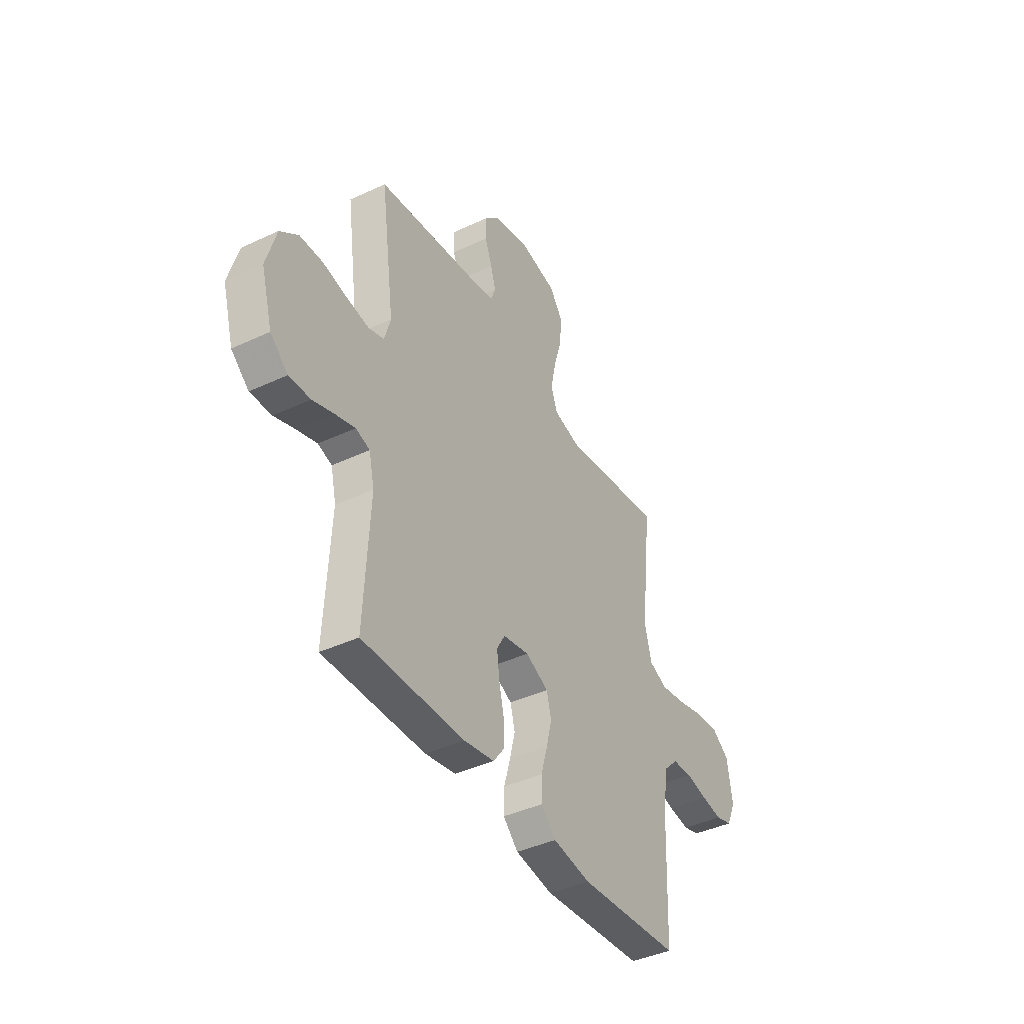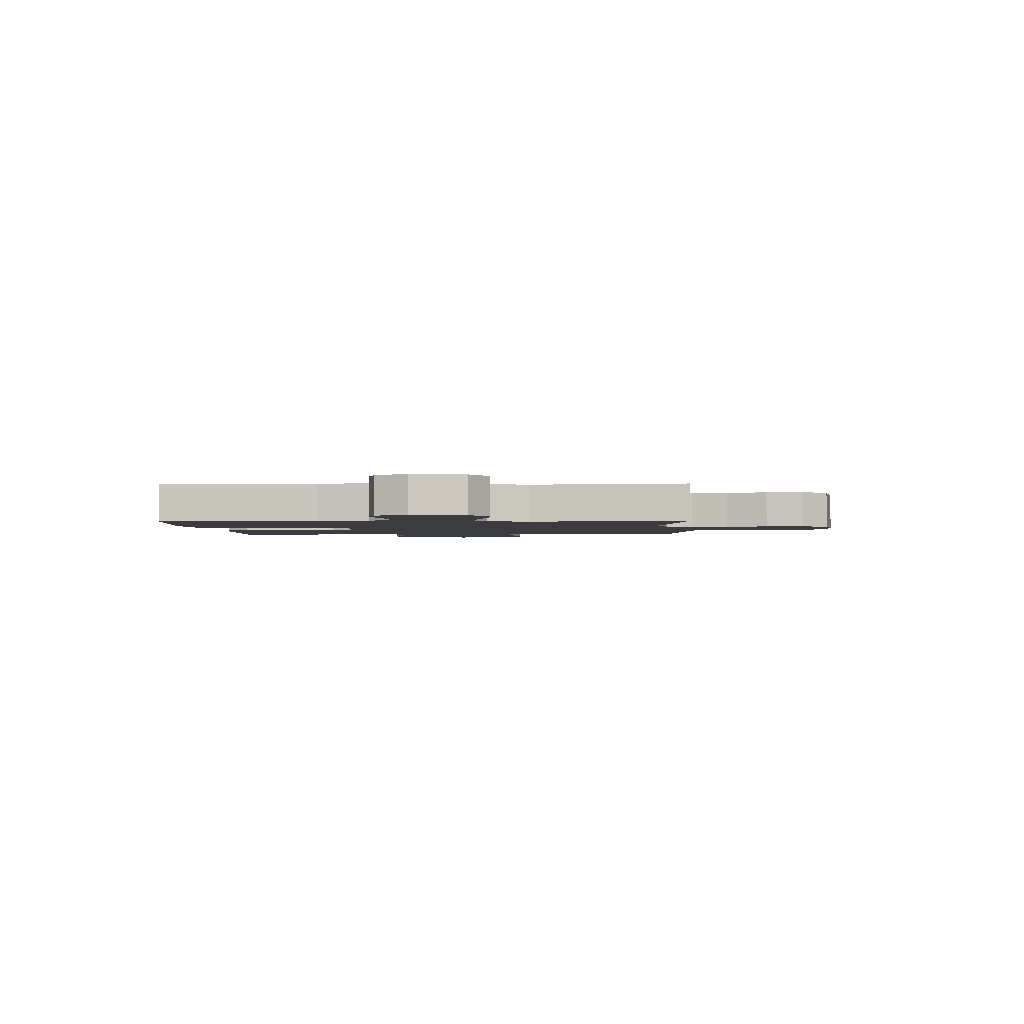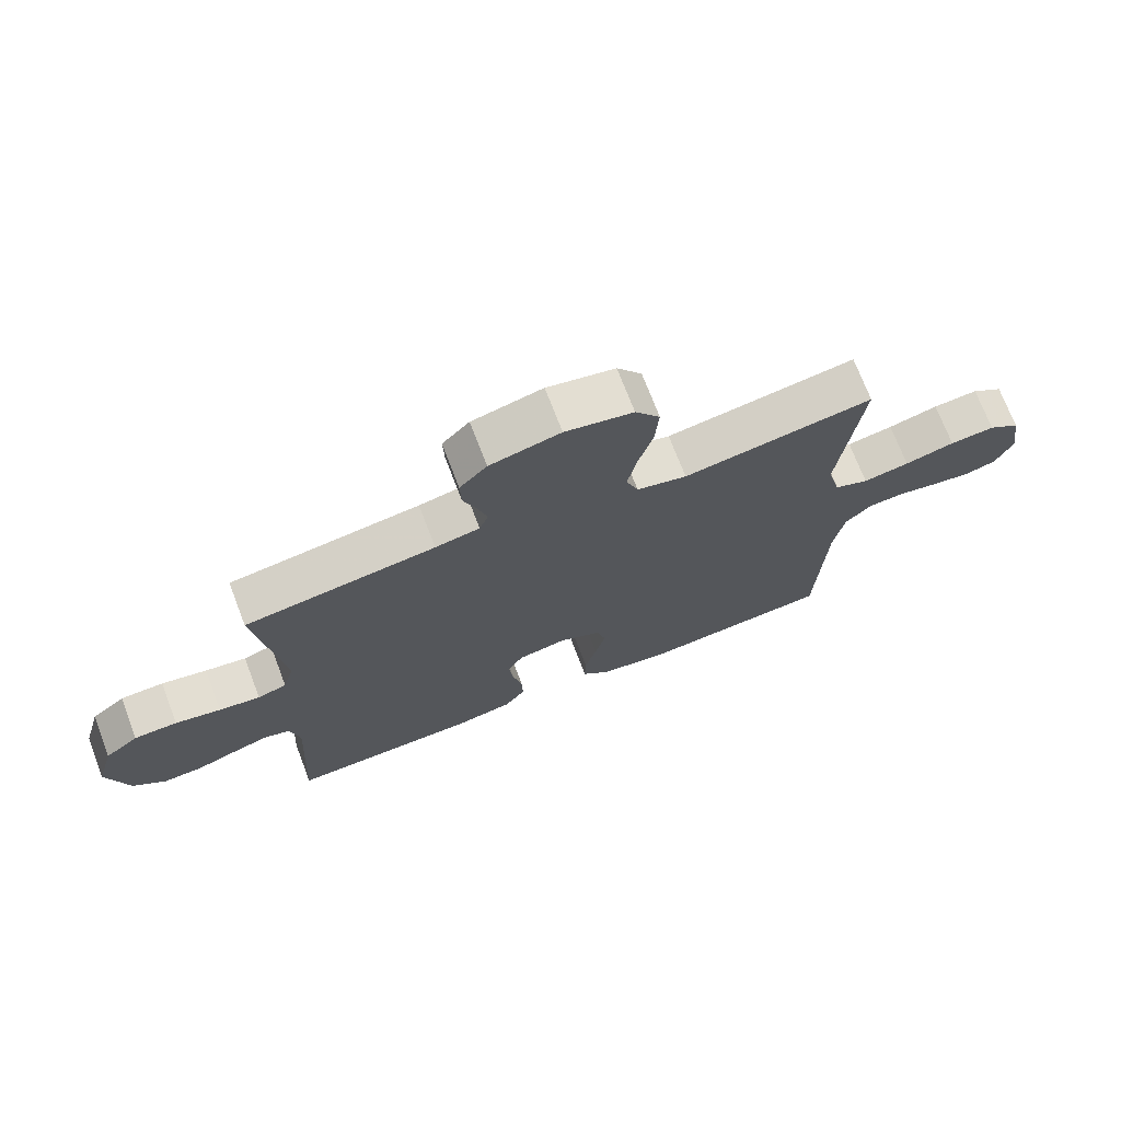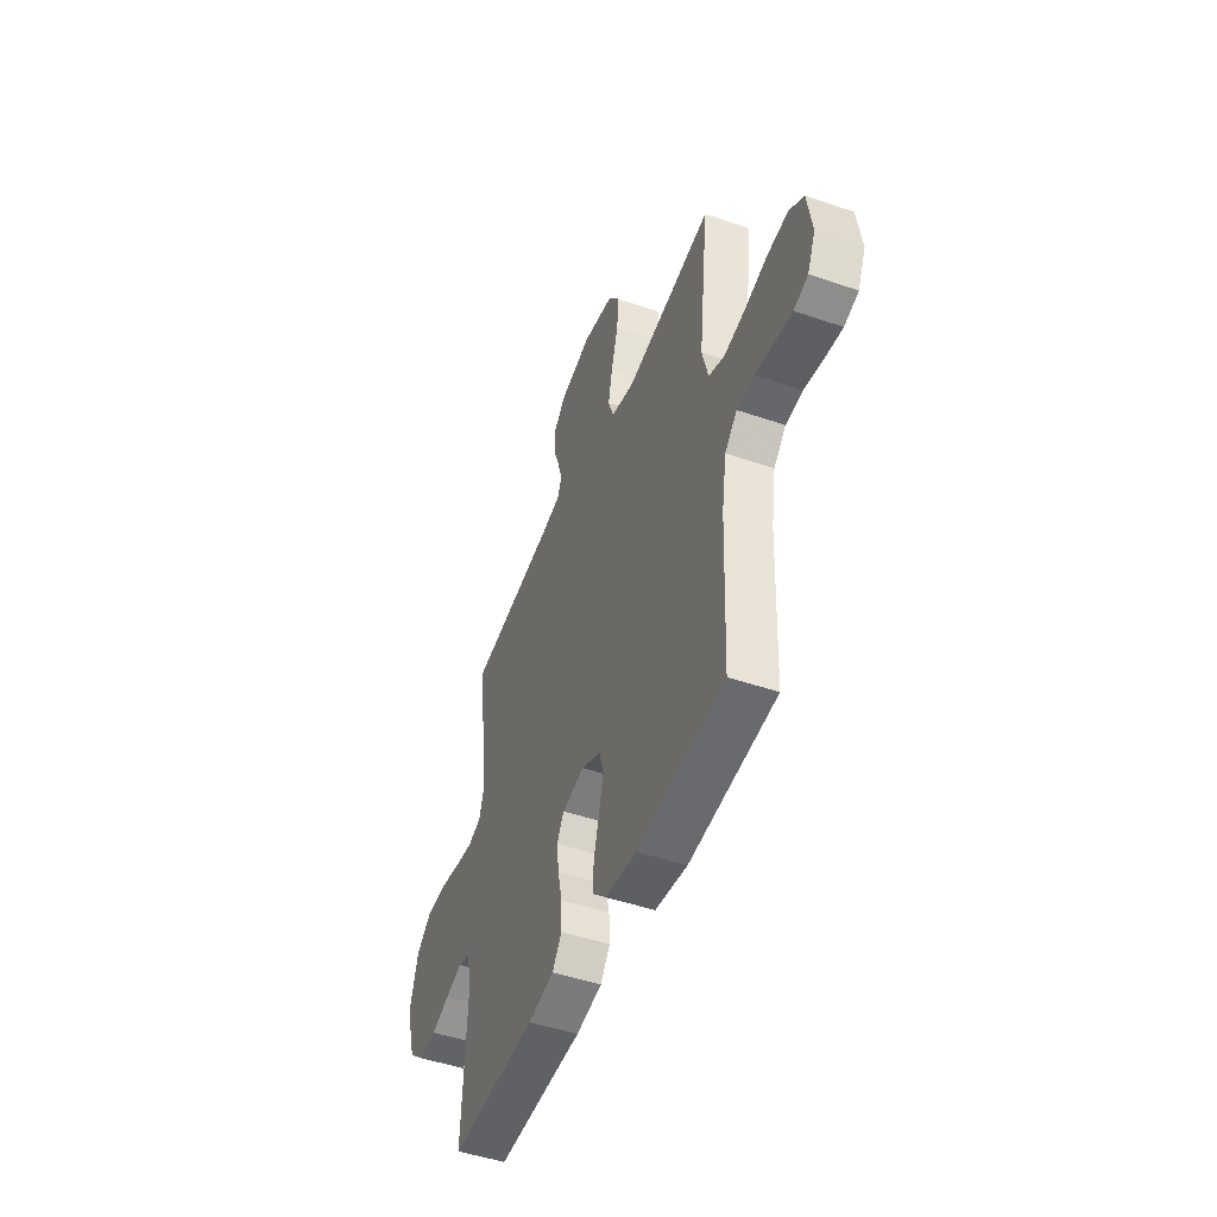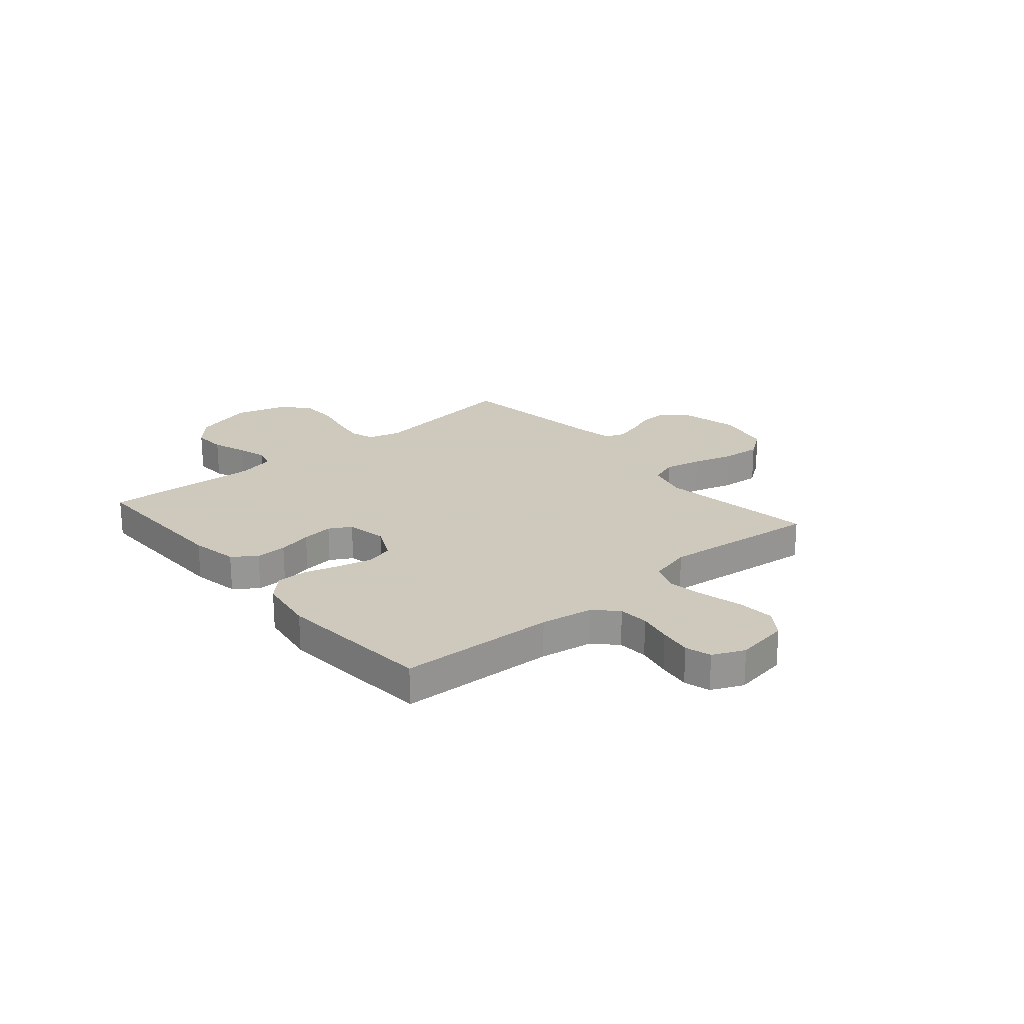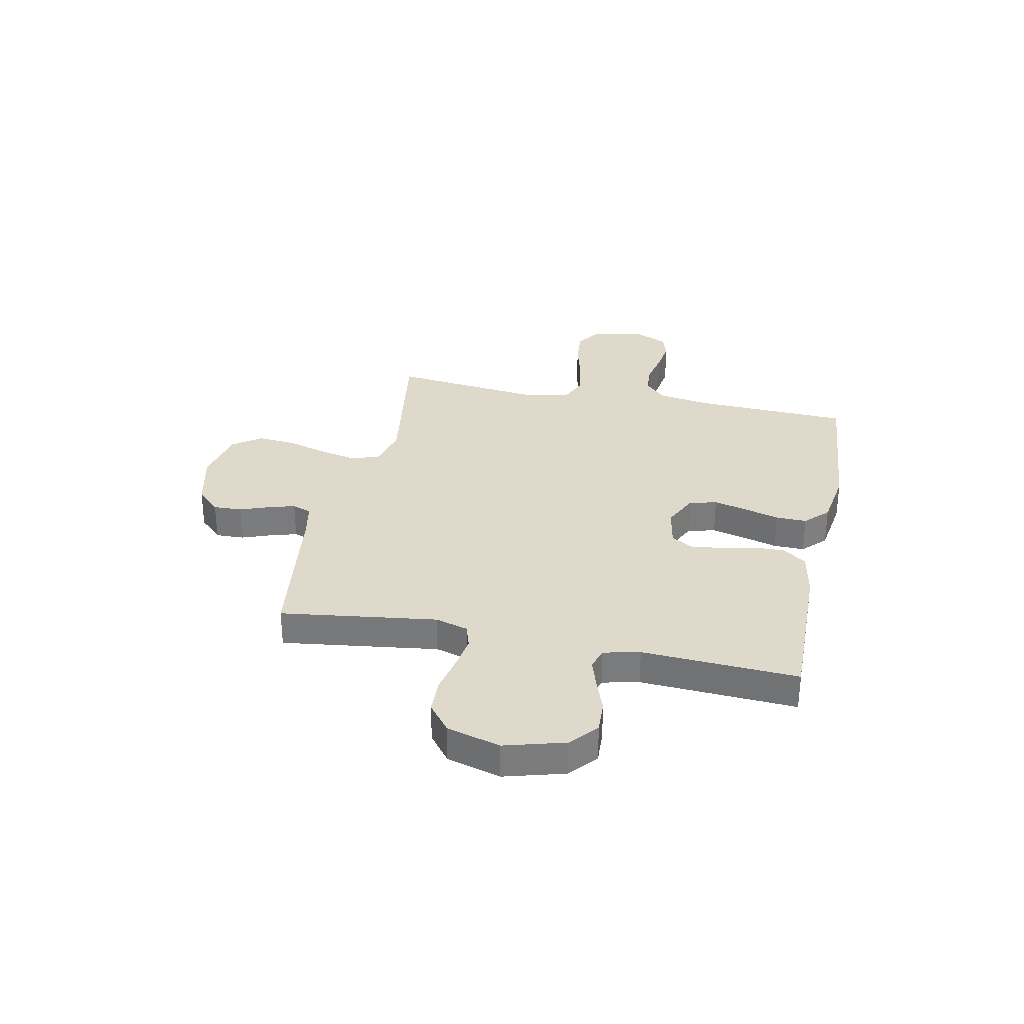
<metadata>
{"format":"obj","ext":"obj","renderer":"f3d","projection":"perspective","resolution":1024,"background":"white","views":[{"elev":-41.5,"azim":119.5,"up":"+Z"},{"elev":-2.1,"azim":-88.1,"up":"+Y"},{"elev":71.9,"azim":159.1,"up":"+Z"},{"elev":-48.2,"azim":-111.0,"up":"+Z"},{"elev":22.6,"azim":-130.3,"up":"+Y"},{"elev":31.8,"azim":101.8,"up":"+Y"}]}
</metadata>
<code>
v -0.5 0.07 0.5
v -0.2 0.07 0.453
v -0.121 0.07 0.473
v -0.102 0.07 0.526
v -0.117 0.07 0.598
v -0.14 0.07 0.677
v -0.146 0.07 0.75
v -0.107 0.07 0.804
v 0 0.07 0.826
v 0.111 0.07 0.799
v 0.154 0.07 0.754
v 0.152 0.07 0.699
v 0.131 0.07 0.643
v 0.116 0.07 0.592
v 0.13 0.07 0.555
v 0.2 0.07 0.541
v 0.5 0.07 0.5
v 0.459 0.07 0.2
v 0.477 0.07 0.137
v 0.523 0.07 0.122
v 0.588 0.07 0.132
v 0.66 0.07 0.147
v 0.728 0.07 0.145
v 0.781 0.07 0.103
v 0.81 0.07 0
v 0.777 0.07 -0.116
v 0.725 0.07 -0.161
v 0.662 0.07 -0.158
v 0.598 0.07 -0.135
v 0.541 0.07 -0.117
v 0.5 0.07 -0.13
v 0.484 0.07 -0.2
v 0.5 0.07 -0.5
v 0.2 0.07 -0.494
v 0.11 0.07 -0.477
v 0.077 0.07 -0.432
v 0.079 0.07 -0.372
v 0.094 0.07 -0.307
v 0.101 0.07 -0.247
v 0.077 0.07 -0.205
v 0 0.07 -0.19
v -0.067 0.07 -0.222
v -0.081 0.07 -0.275
v -0.065 0.07 -0.34
v -0.046 0.07 -0.407
v -0.045 0.07 -0.466
v -0.089 0.07 -0.509
v -0.2 0.07 -0.526
v -0.5 0.07 -0.5
v -0.512 0.07 -0.2
v -0.528 0.07 -0.1
v -0.57 0.07 -0.058
v -0.628 0.07 -0.054
v -0.692 0.07 -0.067
v -0.754 0.07 -0.076
v -0.803 0.07 -0.061
v -0.83 0.07 0
v -0.814 0.07 0.102
v -0.764 0.07 0.137
v -0.693 0.07 0.131
v -0.614 0.07 0.11
v -0.541 0.07 0.097
v -0.487 0.07 0.119
v -0.466 0.07 0.2
v -0.5 0 0.5
v -0.2 0 0.453
v -0.121 0 0.473
v -0.102 0 0.526
v -0.117 0 0.598
v -0.14 0 0.677
v -0.146 0 0.75
v -0.107 0 0.804
v 0 0 0.826
v 0.111 0 0.799
v 0.154 0 0.754
v 0.152 0 0.699
v 0.131 0 0.643
v 0.116 0 0.592
v 0.13 0 0.555
v 0.2 0 0.541
v 0.5 0 0.5
v 0.459 0 0.2
v 0.477 0 0.137
v 0.523 0 0.122
v 0.588 0 0.132
v 0.66 0 0.147
v 0.728 0 0.145
v 0.781 0 0.103
v 0.81 0 0
v 0.777 0 -0.116
v 0.725 0 -0.161
v 0.662 0 -0.158
v 0.598 0 -0.135
v 0.541 0 -0.117
v 0.5 0 -0.13
v 0.484 0 -0.2
v 0.5 0 -0.5
v 0.2 0 -0.494
v 0.11 0 -0.477
v 0.077 0 -0.432
v 0.079 0 -0.372
v 0.094 0 -0.307
v 0.101 0 -0.247
v 0.077 0 -0.205
v 0 0 -0.19
v -0.067 0 -0.222
v -0.081 0 -0.275
v -0.065 0 -0.34
v -0.046 0 -0.407
v -0.045 0 -0.466
v -0.089 0 -0.509
v -0.2 0 -0.526
v -0.5 0 -0.5
v -0.512 0 -0.2
v -0.528 0 -0.1
v -0.57 0 -0.058
v -0.628 0 -0.054
v -0.692 0 -0.067
v -0.754 0 -0.076
v -0.803 0 -0.061
v -0.83 0 0
v -0.814 0 0.102
v -0.764 0 0.137
v -0.693 0 0.131
v -0.614 0 0.11
v -0.541 0 0.097
v -0.487 0 0.119
v -0.466 0 0.2
f 59 60 61
f 58 59 61
f 57 58 61
f 56 57 61
f 55 56 61
f 54 55 61
f 53 54 61
f 52 53 61 62
f 51 52 62 63
f 48 49 50
f 47 48 50
f 46 47 50
f 45 46 50
f 44 45 50
f 51 63 64
f 50 51 64
f 44 50 64
f 43 44 64
f 36 37 38
f 35 36 38
f 34 35 38
f 33 34 38
f 32 33 38
f 31 32 38 39
f 30 31 39 40
f 27 28 29
f 26 27 29
f 25 26 29
f 24 25 29
f 23 24 29
f 22 23 29
f 21 22 29
f 20 21 29 30
f 30 40 41
f 20 30 41
f 19 20 41
f 16 17 18
f 19 41 42
f 18 19 42
f 16 18 42
f 15 16 42
f 11 12 13
f 10 11 13
f 9 10 13
f 8 9 13
f 7 8 13
f 6 7 13
f 5 6 13
f 4 5 13 14
f 64 1 2
f 43 64 2
f 42 43 2
f 14 15 42
f 4 14 42
f 3 4 42
f 2 3 42
f 125 124 123
f 125 123 122
f 125 122 121
f 125 121 120
f 125 120 119
f 125 119 118
f 125 118 117
f 126 125 117 116
f 127 126 116 115
f 114 113 112
f 114 112 111
f 114 111 110
f 114 110 109
f 114 109 108
f 128 127 115
f 128 115 114
f 128 114 108
f 128 108 107
f 102 101 100
f 102 100 99
f 102 99 98
f 102 98 97
f 102 97 96
f 103 102 96 95
f 104 103 95 94
f 93 92 91
f 93 91 90
f 93 90 89
f 93 89 88
f 93 88 87
f 93 87 86
f 93 86 85
f 94 93 85 84
f 105 104 94
f 105 94 84
f 105 84 83
f 82 81 80
f 106 105 83
f 106 83 82
f 106 82 80
f 106 80 79
f 77 76 75
f 77 75 74
f 77 74 73
f 77 73 72
f 77 72 71
f 77 71 70
f 77 70 69
f 78 77 69 68
f 66 65 128
f 66 128 107
f 66 107 106
f 106 79 78
f 106 78 68
f 106 68 67
f 106 67 66
f 1 65 66 2
f 2 66 67 3
f 3 67 68 4
f 4 68 69 5
f 5 69 70 6
f 6 70 71 7
f 7 71 72 8
f 8 72 73 9
f 9 73 74 10
f 10 74 75 11
f 11 75 76 12
f 12 76 77 13
f 13 77 78 14
f 14 78 79 15
f 15 79 80 16
f 16 80 81 17
f 17 81 82 18
f 18 82 83 19
f 19 83 84 20
f 20 84 85 21
f 21 85 86 22
f 22 86 87 23
f 23 87 88 24
f 24 88 89 25
f 25 89 90 26
f 26 90 91 27
f 27 91 92 28
f 28 92 93 29
f 29 93 94 30
f 30 94 95 31
f 31 95 96 32
f 32 96 97 33
f 33 97 98 34
f 34 98 99 35
f 35 99 100 36
f 36 100 101 37
f 37 101 102 38
f 38 102 103 39
f 39 103 104 40
f 40 104 105 41
f 41 105 106 42
f 42 106 107 43
f 43 107 108 44
f 44 108 109 45
f 45 109 110 46
f 46 110 111 47
f 47 111 112 48
f 48 112 113 49
f 49 113 114 50
f 50 114 115 51
f 51 115 116 52
f 52 116 117 53
f 53 117 118 54
f 54 118 119 55
f 55 119 120 56
f 56 120 121 57
f 57 121 122 58
f 58 122 123 59
f 59 123 124 60
f 60 124 125 61
f 61 125 126 62
f 62 126 127 63
f 63 127 128 64
f 64 128 65 1

</code>
